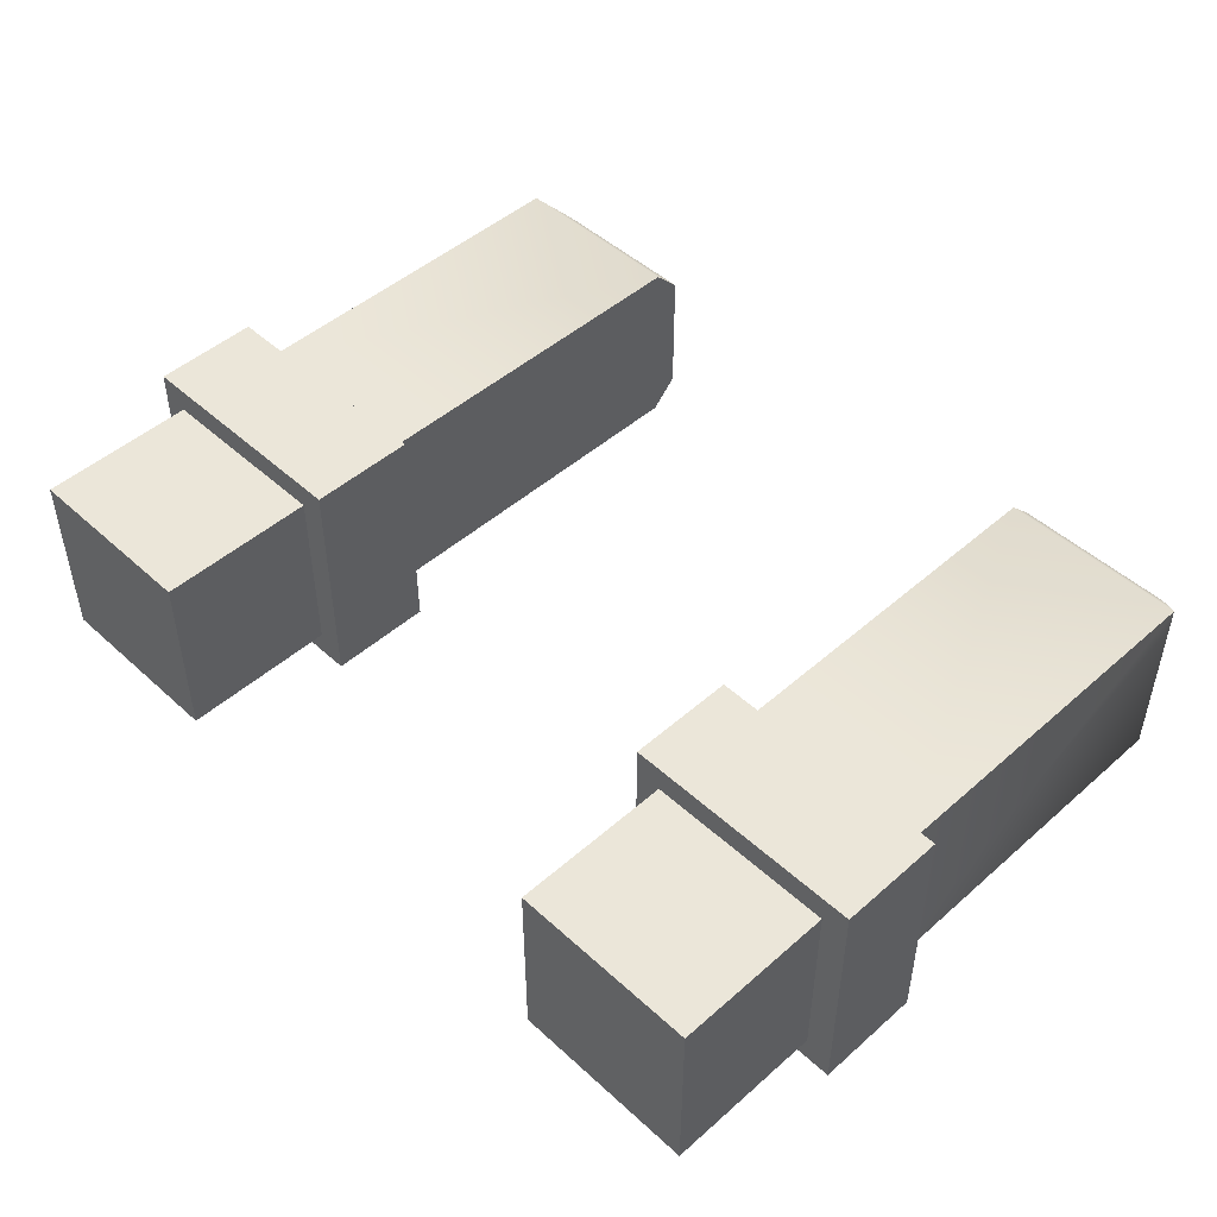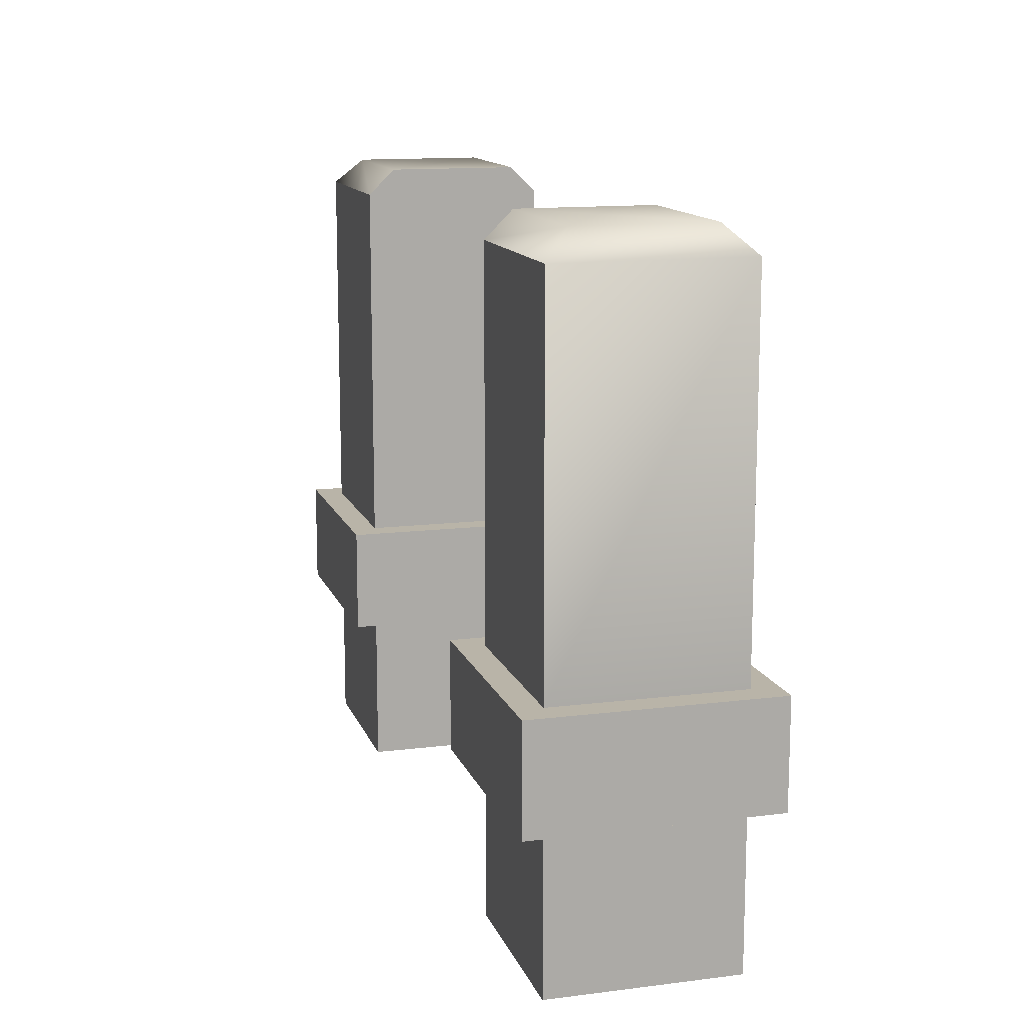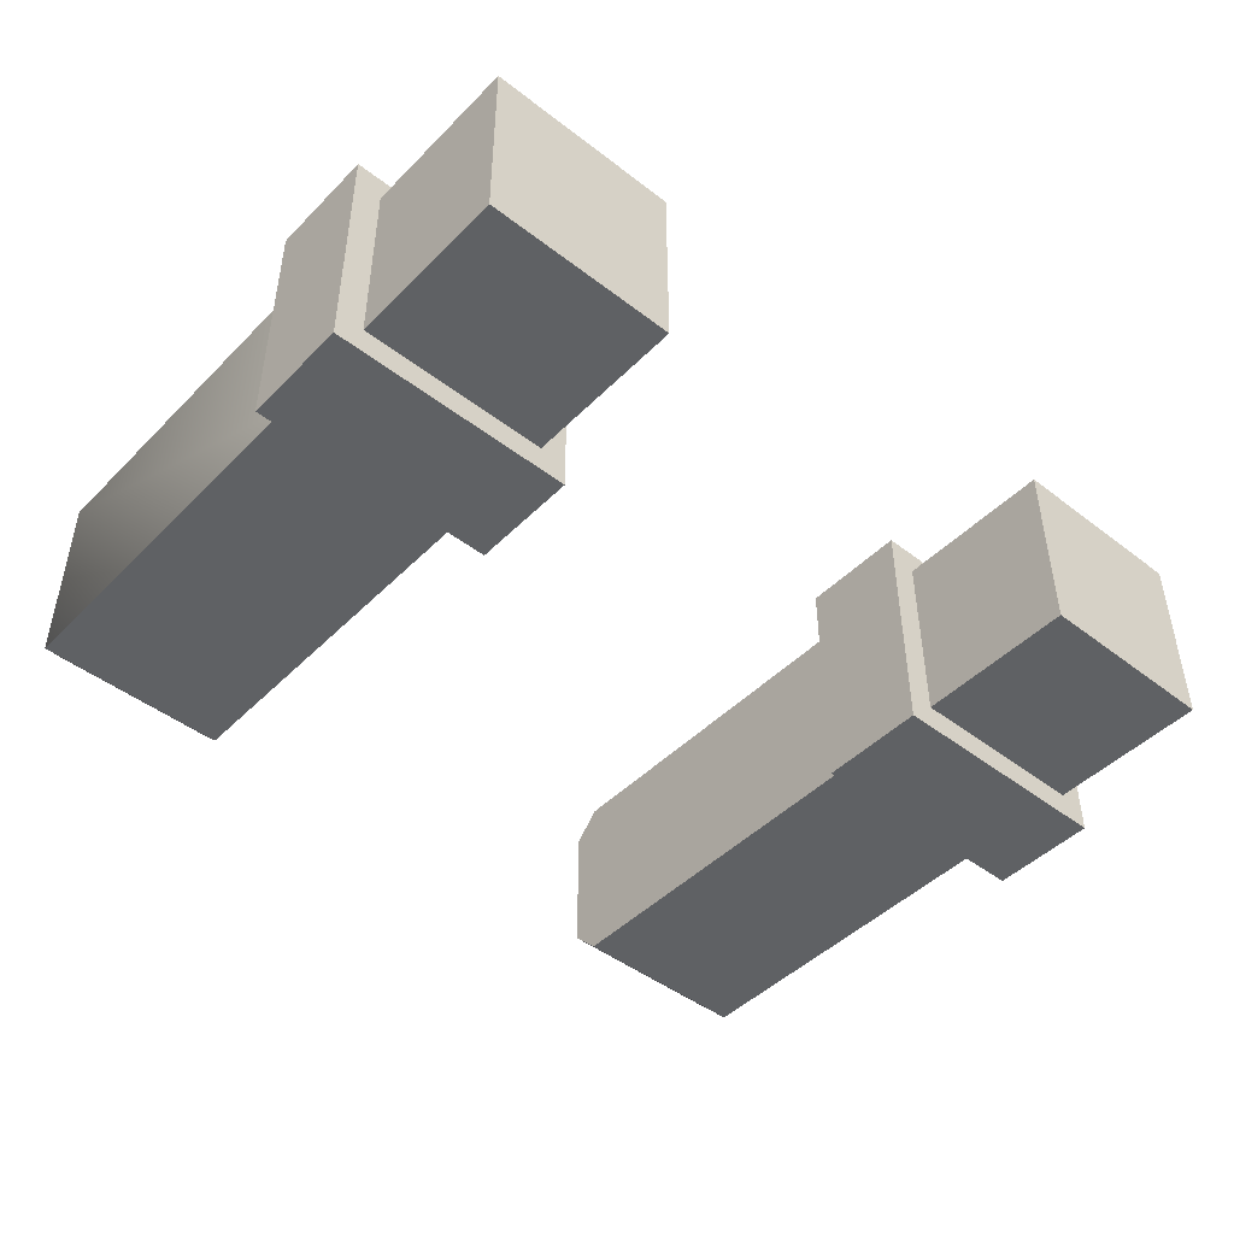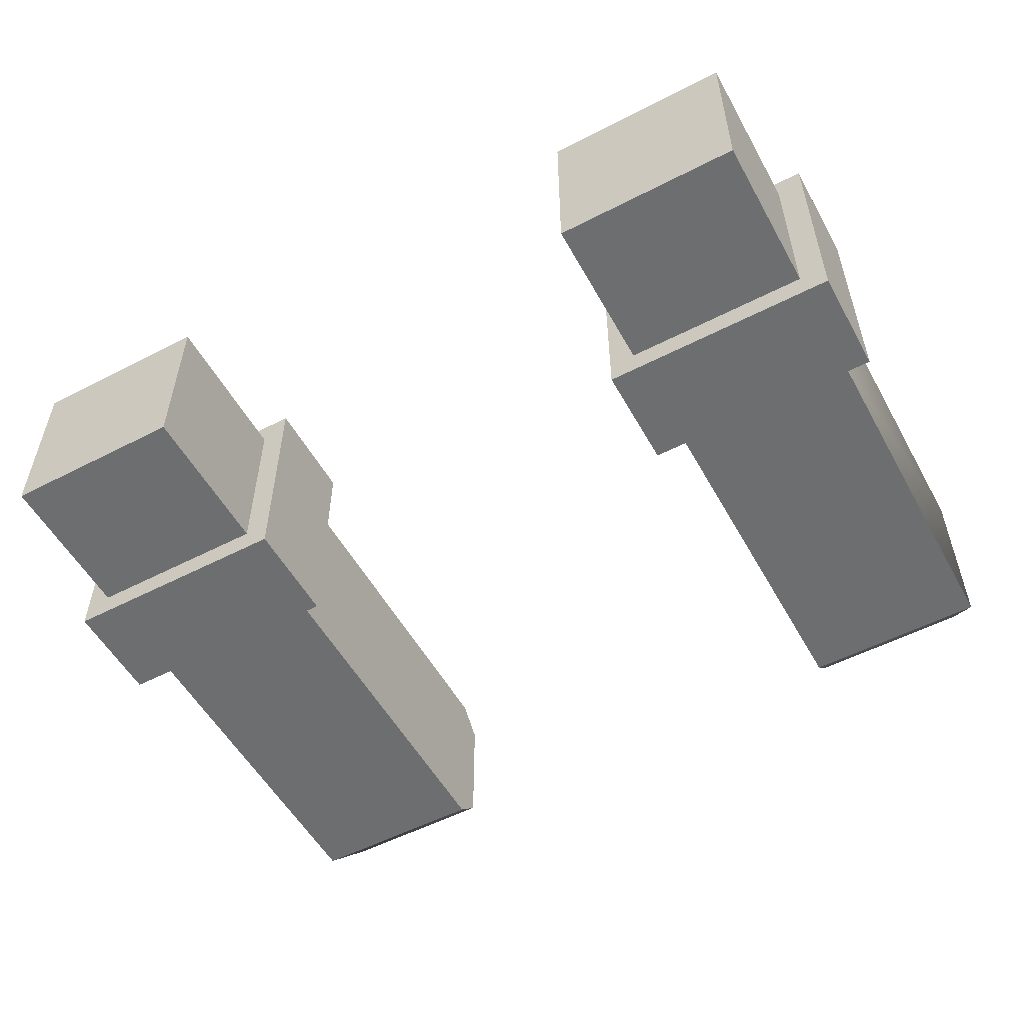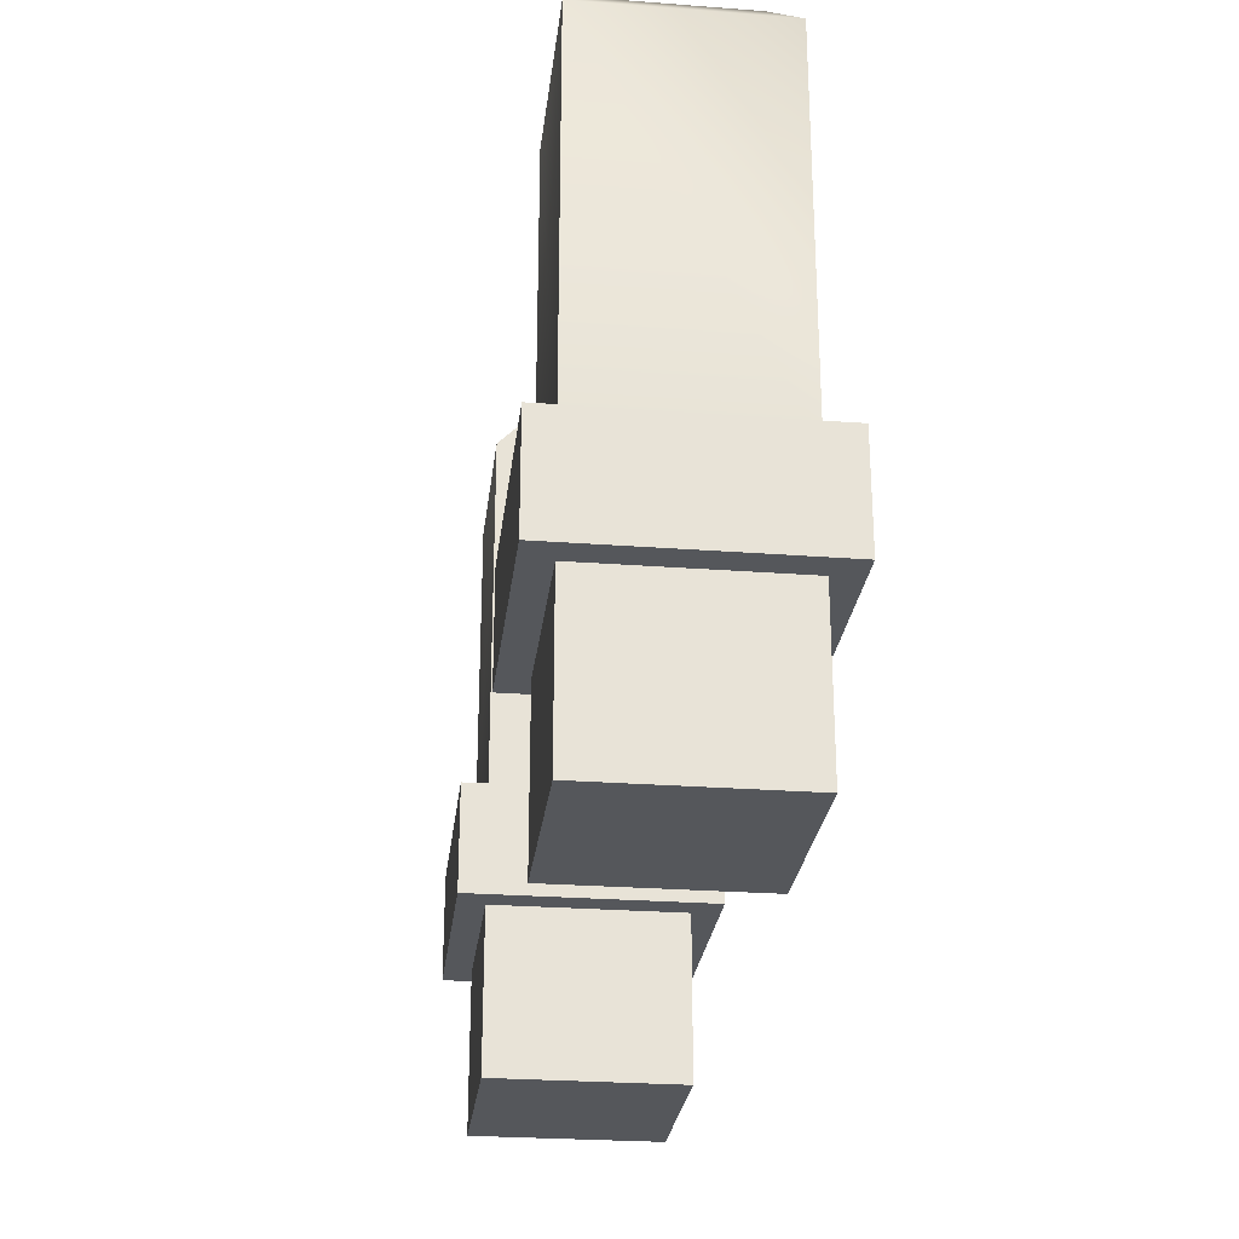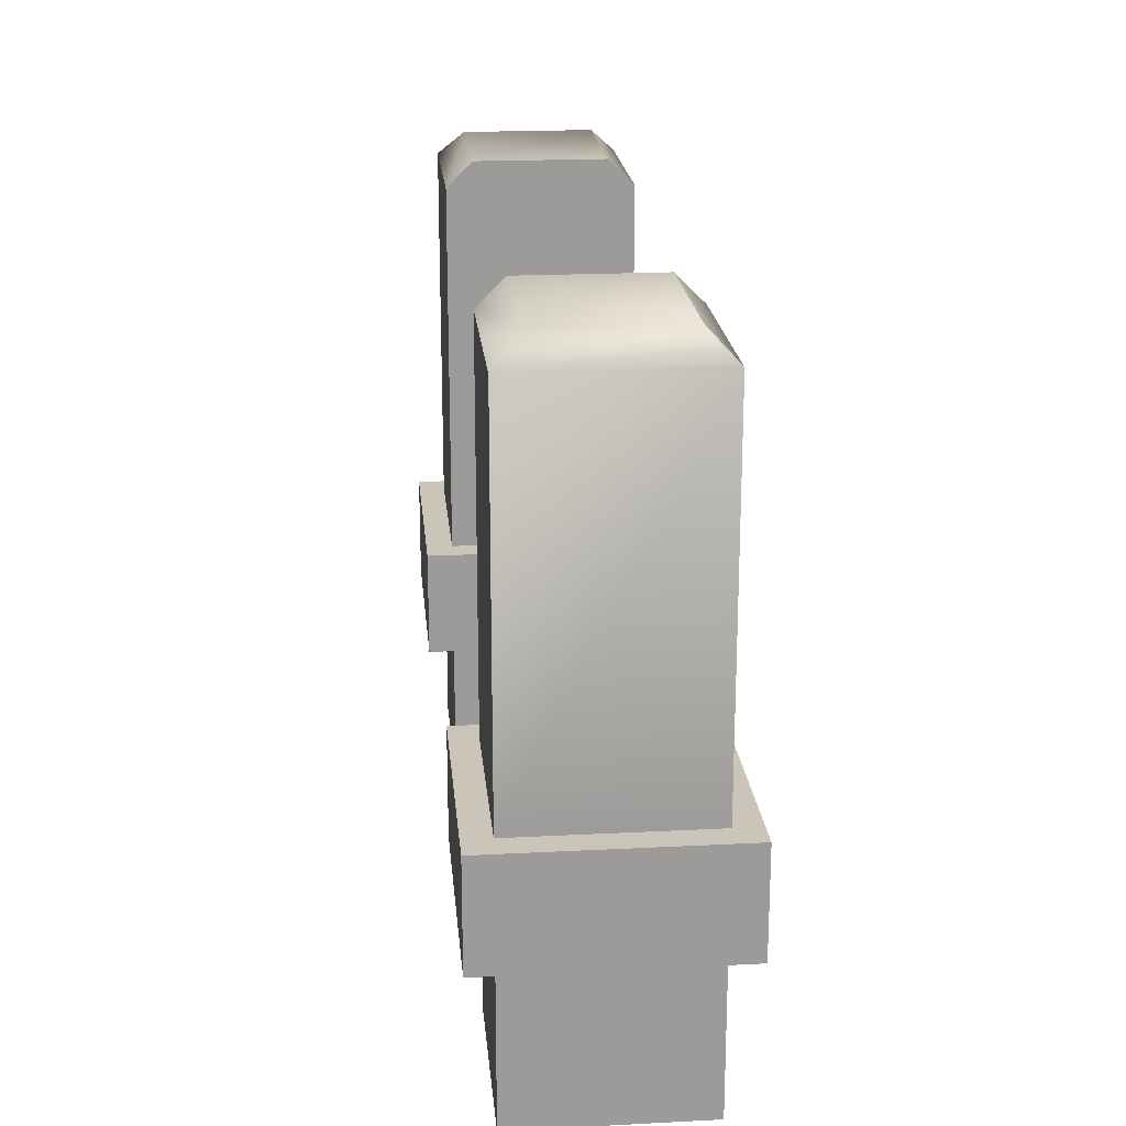
<metadata>
{"format":"obj","ext":"obj","renderer":"f3d","projection":"perspective","resolution":1024,"background":"white","views":[{"elev":48.0,"azim":-134.5,"up":"+Y"},{"elev":13.3,"azim":74.1,"up":"+Z"},{"elev":-46.0,"azim":138.6,"up":"+Y"},{"elev":-54.2,"azim":-151.3,"up":"+Y"},{"elev":-26.7,"azim":-96.7,"up":"+Z"},{"elev":20.5,"azim":84.7,"up":"+Z"}]}
</metadata>
<code>
g gerl_arms_mesh
v 0.5027 -0.1105 1.484
v 0.5027 -0.1105 1.042
v 0.2816 -0.1105 1.042
v 0.2816 -0.1105 1.484
v 0.5027 -0.1105 0.9152
v 0.5027 -0.1105 0.7257
v 0.2816 -0.1105 0.7257
v 0.2816 -0.1105 0.9152
v 0.5342 -0.1421 1.042
v 0.5342 -0.1421 0.9152
v 0.25 -0.1421 0.9152
v 0.25 -0.1421 1.042
v 0.4711 -0.07895 1.515
v 0.5027 -0.1105 1.484
v 0.2816 -0.1105 1.484
v 0.2816 -0.07895 1.515
v 0.4711 0.07895 1.515
v 0.2816 0.07895 1.515
v 0.2816 0.1105 1.484
v 0.2816 0.1105 1.042
v 0.5027 0.1105 1.042
v 0.5027 0.1105 1.484
v 0.2816 0.07895 1.515
v 0.4711 0.07895 1.515
v 0.2816 0.1105 0.9152
v 0.2816 0.1105 0.7257
v 0.5027 0.1105 0.7257
v 0.5027 0.1105 0.9152
v 0.25 0.1421 1.042
v 0.25 0.1421 0.9152
v 0.5342 0.1421 0.9152
v 0.5342 0.1421 1.042
v 0.2816 -0.1105 1.484
v 0.2816 -0.1105 1.042
v 0.2816 0.1105 1.042
v 0.2816 0.1105 1.484
v 0.2816 -0.07895 1.515
v 0.2816 0.07895 1.515
v 0.2816 -0.1105 0.9152
v 0.2816 -0.1105 0.7257
v 0.2816 0.1105 0.7257
v 0.2816 0.1105 0.9152
v 0.25 -0.1421 1.042
v 0.25 -0.1421 0.9152
v 0.25 0.1421 0.9152
v 0.25 0.1421 1.042
v 0.5027 0.1105 1.484
v 0.5027 0.1105 1.042
v 0.5027 -0.1105 1.042
v 0.5027 -0.1105 1.484
v 0.4711 0.07895 1.515
v 0.4711 -0.07895 1.515
v 0.5027 0.1105 0.9152
v 0.5027 0.1105 0.7257
v 0.5027 -0.1105 0.7257
v 0.5027 -0.1105 0.9152
v 0.5342 0.1421 1.042
v 0.5342 0.1421 0.9152
v 0.5342 -0.1421 0.9152
v 0.5342 -0.1421 1.042
v 0.2816 0.1105 0.7257
v 0.2816 -0.1105 0.7257
v 0.5027 -0.1105 0.7257
v 0.5027 0.1105 0.7257
v 0.5342 -0.1421 1.042
v 0.25 -0.1421 1.042
v 0.2816 -0.1105 1.042
v 0.5027 -0.1105 1.042
v 0.2816 0.1105 1.042
v 0.25 0.1421 1.042
v 0.5027 0.1105 1.042
v 0.5342 0.1421 1.042
v 0.25 -0.1421 0.9152
v 0.5342 -0.1421 0.9152
v 0.5027 -0.1105 0.9152
v 0.2816 -0.1105 0.9152
v 0.25 0.1421 0.9152
v 0.2816 0.1105 0.9152
v 0.5342 0.1421 0.9152
v 0.5027 0.1105 0.9152
v -0.5027 -0.1105 1.484
v -0.2816 -0.1105 1.484
v -0.2816 -0.1105 1.042
v -0.5027 -0.1105 1.042
v -0.5027 -0.1105 0.9152
v -0.2816 -0.1105 0.9152
v -0.2816 -0.1105 0.7257
v -0.5027 -0.1105 0.7257
v -0.5342 -0.1421 1.042
v -0.25 -0.1421 1.042
v -0.25 -0.1421 0.9152
v -0.5342 -0.1421 0.9152
v -0.4711 -0.07895 1.515
v -0.2816 -0.07895 1.515
v -0.2816 -0.1105 1.484
v -0.5027 -0.1105 1.484
v -0.4711 0.07895 1.515
v -0.2816 0.07895 1.515
v -0.2816 0.1105 1.484
v -0.5027 0.1105 1.484
v -0.5027 0.1105 1.042
v -0.2816 0.1105 1.042
v -0.2816 0.07895 1.515
v -0.4711 0.07895 1.515
v -0.2816 0.1105 0.9152
v -0.5027 0.1105 0.9152
v -0.5027 0.1105 0.7257
v -0.2816 0.1105 0.7257
v -0.25 0.1421 1.042
v -0.5342 0.1421 1.042
v -0.5342 0.1421 0.9152
v -0.25 0.1421 0.9152
v -0.2816 -0.1105 1.484
v -0.2816 0.1105 1.484
v -0.2816 0.1105 1.042
v -0.2816 -0.1105 1.042
v -0.2816 -0.07895 1.515
v -0.2816 0.07895 1.515
v -0.2816 -0.1105 0.9152
v -0.2816 0.1105 0.9152
v -0.2816 0.1105 0.7257
v -0.2816 -0.1105 0.7257
v -0.25 -0.1421 1.042
v -0.25 0.1421 1.042
v -0.25 0.1421 0.9152
v -0.25 -0.1421 0.9152
v -0.5027 0.1105 1.484
v -0.5027 -0.1105 1.484
v -0.5027 -0.1105 1.042
v -0.5027 0.1105 1.042
v -0.4711 0.07895 1.515
v -0.4711 -0.07895 1.515
v -0.5027 0.1105 0.9152
v -0.5027 -0.1105 0.9152
v -0.5027 -0.1105 0.7257
v -0.5027 0.1105 0.7257
v -0.5342 0.1421 1.042
v -0.5342 -0.1421 1.042
v -0.5342 -0.1421 0.9152
v -0.5342 0.1421 0.9152
v -0.2816 0.1105 0.7257
v -0.5027 0.1105 0.7257
v -0.5027 -0.1105 0.7257
v -0.2816 -0.1105 0.7257
v -0.5342 -0.1421 1.042
v -0.5027 -0.1105 1.042
v -0.2816 -0.1105 1.042
v -0.25 -0.1421 1.042
v -0.2816 0.1105 1.042
v -0.25 0.1421 1.042
v -0.5027 0.1105 1.042
v -0.5342 0.1421 1.042
v -0.25 -0.1421 0.9152
v -0.2816 -0.1105 0.9152
v -0.5027 -0.1105 0.9152
v -0.5342 -0.1421 0.9152
v -0.25 0.1421 0.9152
v -0.2816 0.1105 0.9152
v -0.5342 0.1421 0.9152
v -0.5027 0.1105 0.9152
g gerl_arms_mesh_0
f 3 2 1
f 4 3 1
f 7 6 5
f 8 7 5
f 11 10 9
f 12 11 9
f 15 14 13
f 16 15 13
f 13 17 16
f 17 18 16
f 21 20 19
f 22 21 19
f 22 19 23
f 24 22 23
f 27 26 25
f 28 27 25
f 31 30 29
f 32 31 29
f 35 34 33
f 36 35 33
f 36 33 37
f 38 36 37
f 41 40 39
f 42 41 39
f 45 44 43
f 46 45 43
f 49 48 47
f 50 49 47
f 50 47 51
f 52 50 51
f 55 54 53
f 56 55 53
f 59 58 57
f 60 59 57
f 63 62 61
f 64 63 61
f 67 66 65
f 68 67 65
f 67 69 66
f 69 70 66
f 69 71 70
f 71 72 70
f 68 65 72
f 71 68 72
f 75 74 73
f 76 75 73
f 76 73 77
f 78 76 77
f 78 77 79
f 80 78 79
f 80 79 74
f 75 80 74
f 83 82 81
f 84 83 81
f 87 86 85
f 88 87 85
f 91 90 89
f 92 91 89
f 95 94 93
f 96 95 93
f 97 93 94
f 98 97 94
f 101 100 99
f 102 101 99
f 99 100 103
f 100 104 103
f 107 106 105
f 108 107 105
f 111 110 109
f 112 111 109
f 115 114 113
f 116 115 113
f 113 114 117
f 114 118 117
f 121 120 119
f 122 121 119
f 125 124 123
f 126 125 123
f 129 128 127
f 130 129 127
f 127 128 131
f 128 132 131
f 135 134 133
f 136 135 133
f 139 138 137
f 140 139 137
f 143 142 141
f 144 143 141
f 147 146 145
f 148 147 145
f 149 147 148
f 150 149 148
f 151 149 150
f 152 151 150
f 146 151 152
f 145 146 152
f 155 154 153
f 156 155 153
f 153 154 157
f 154 158 157
f 157 158 159
f 158 160 159
f 160 155 156
f 159 160 156

</code>
